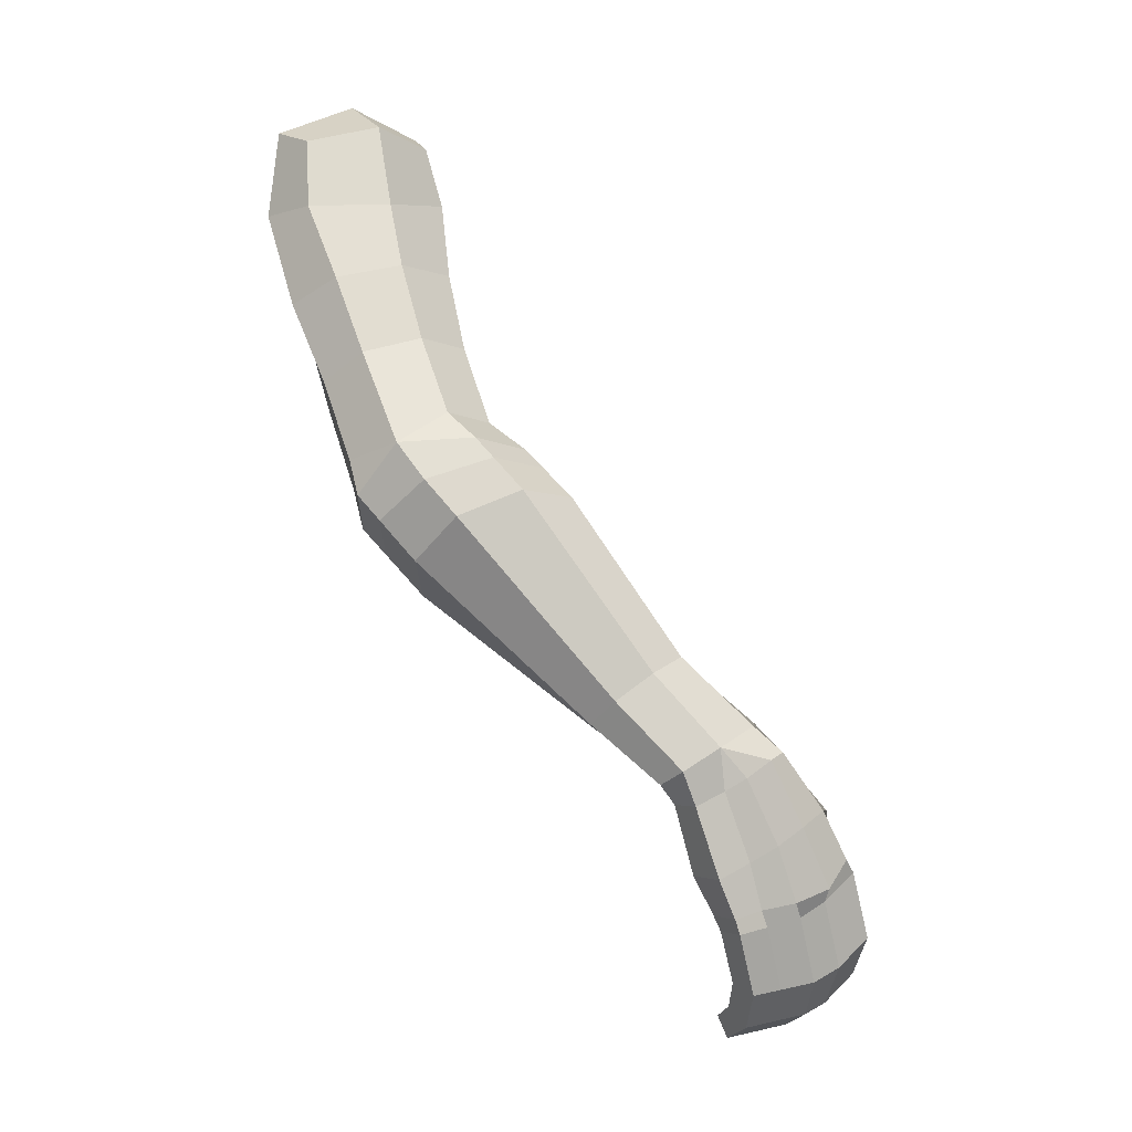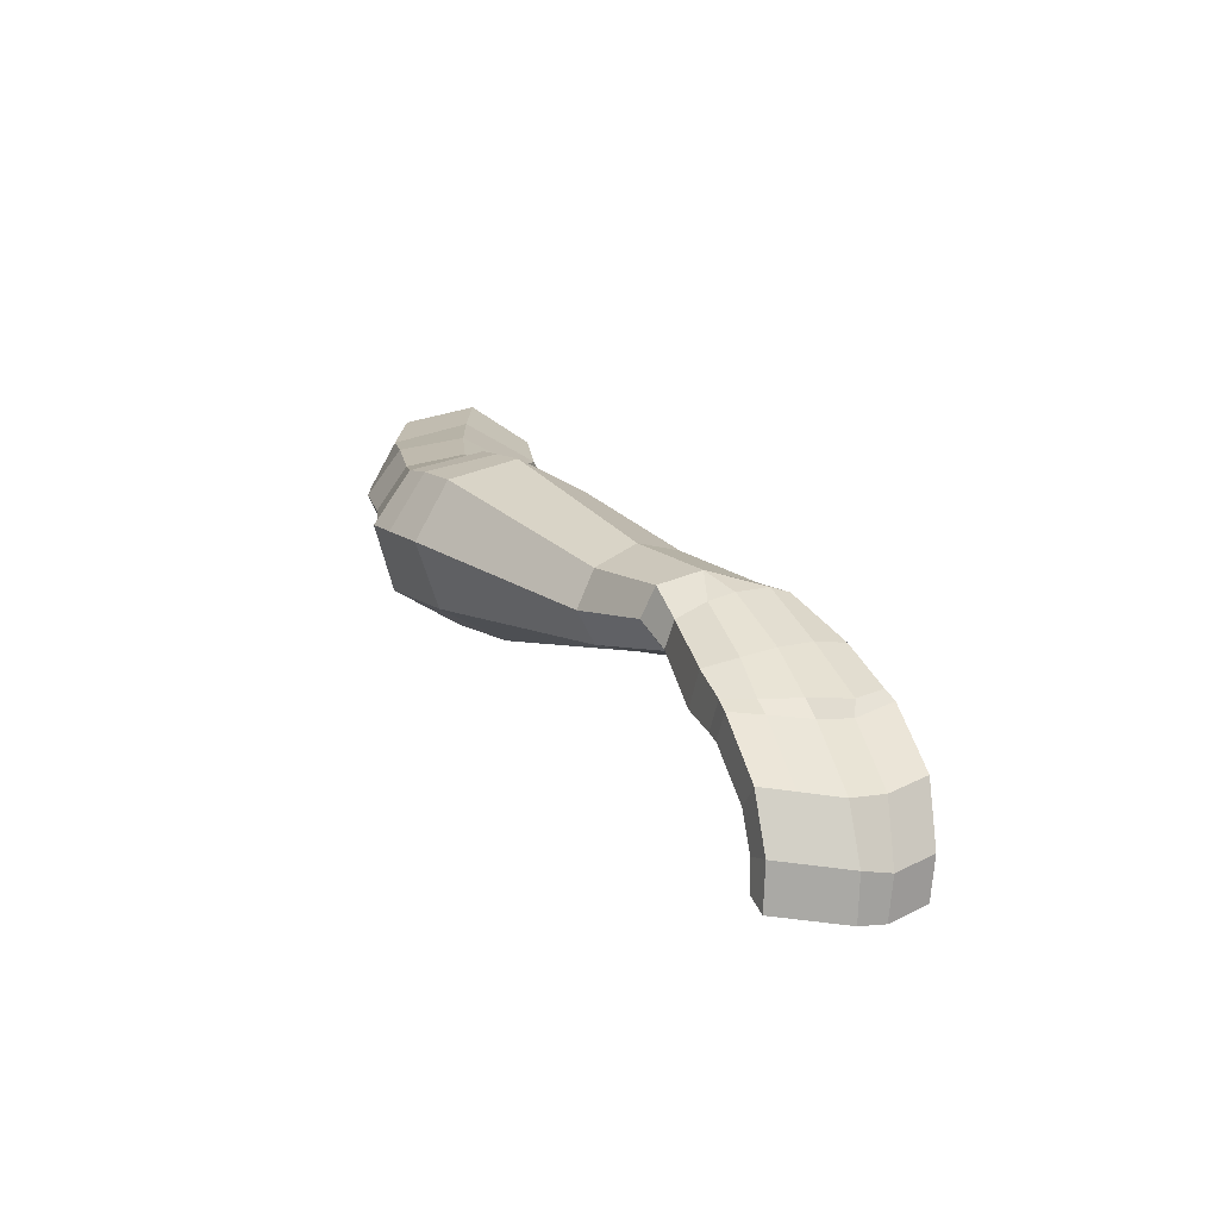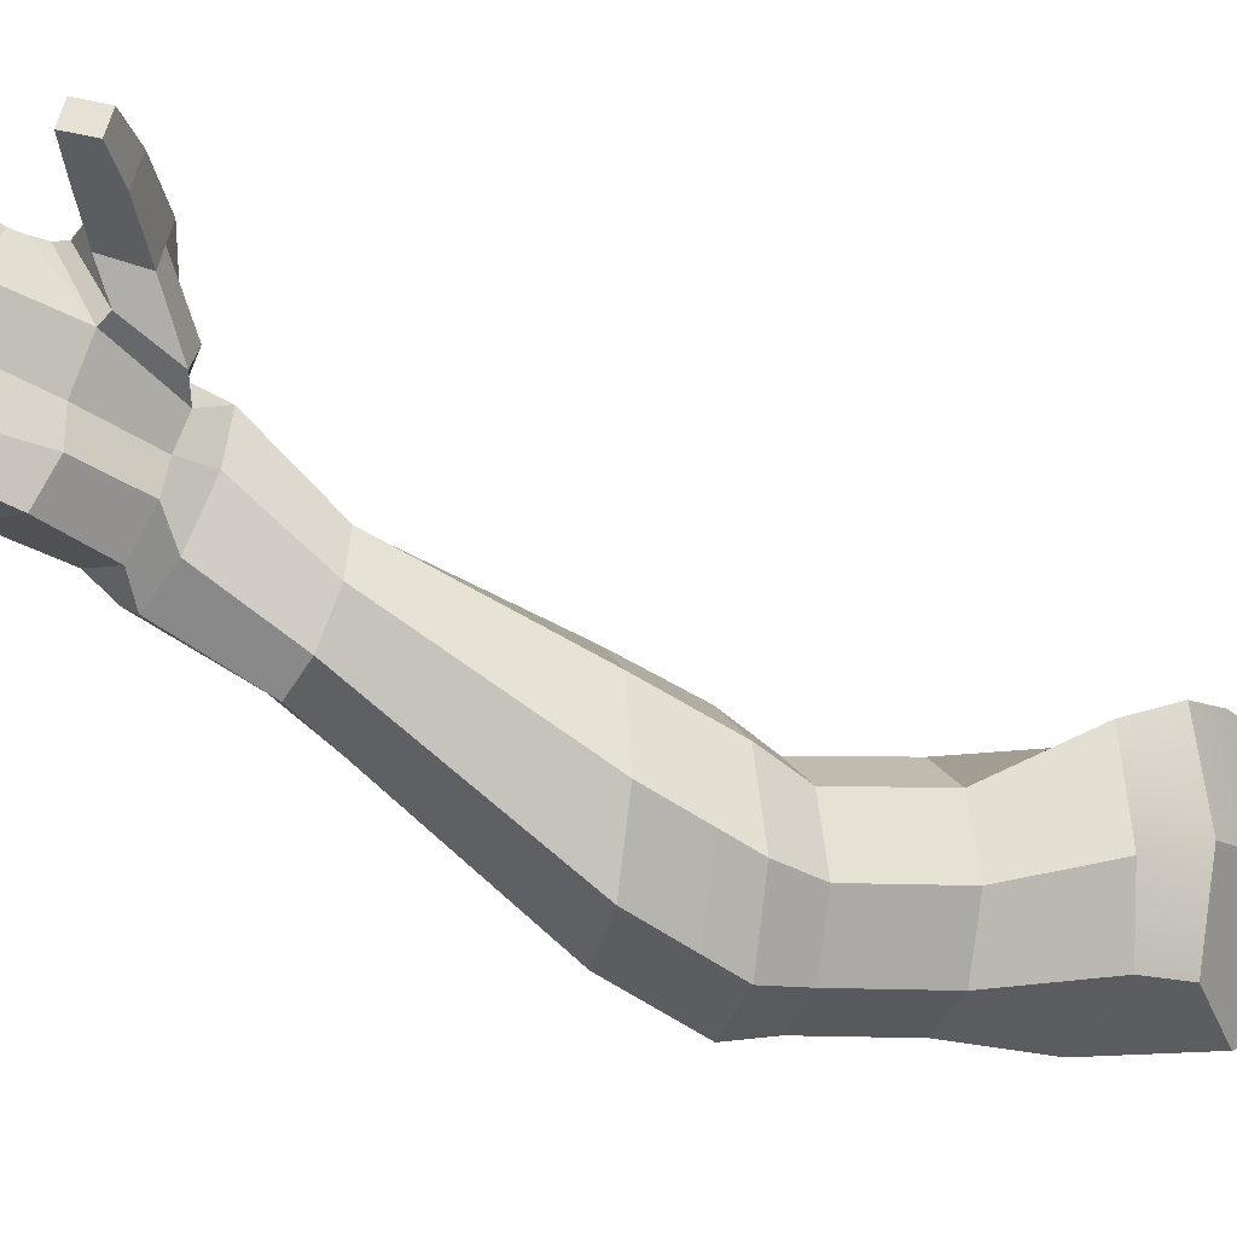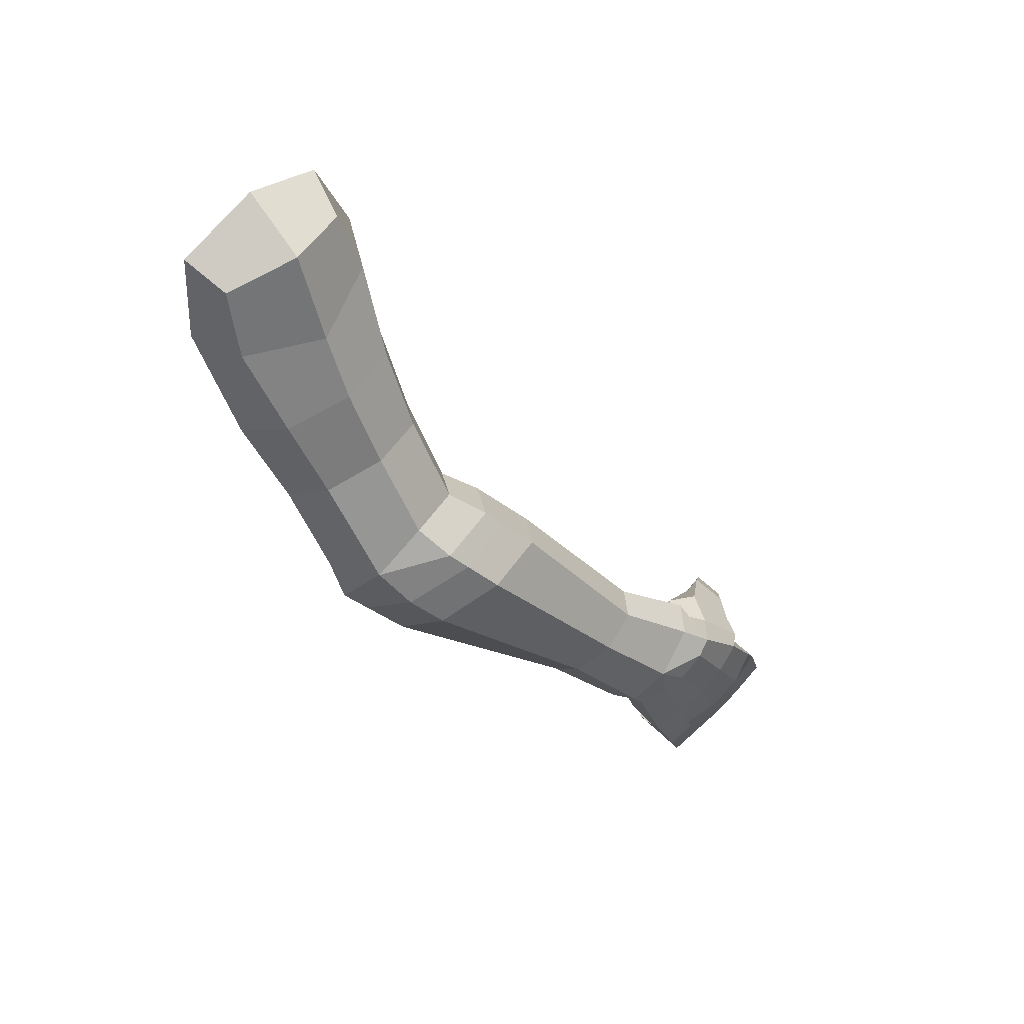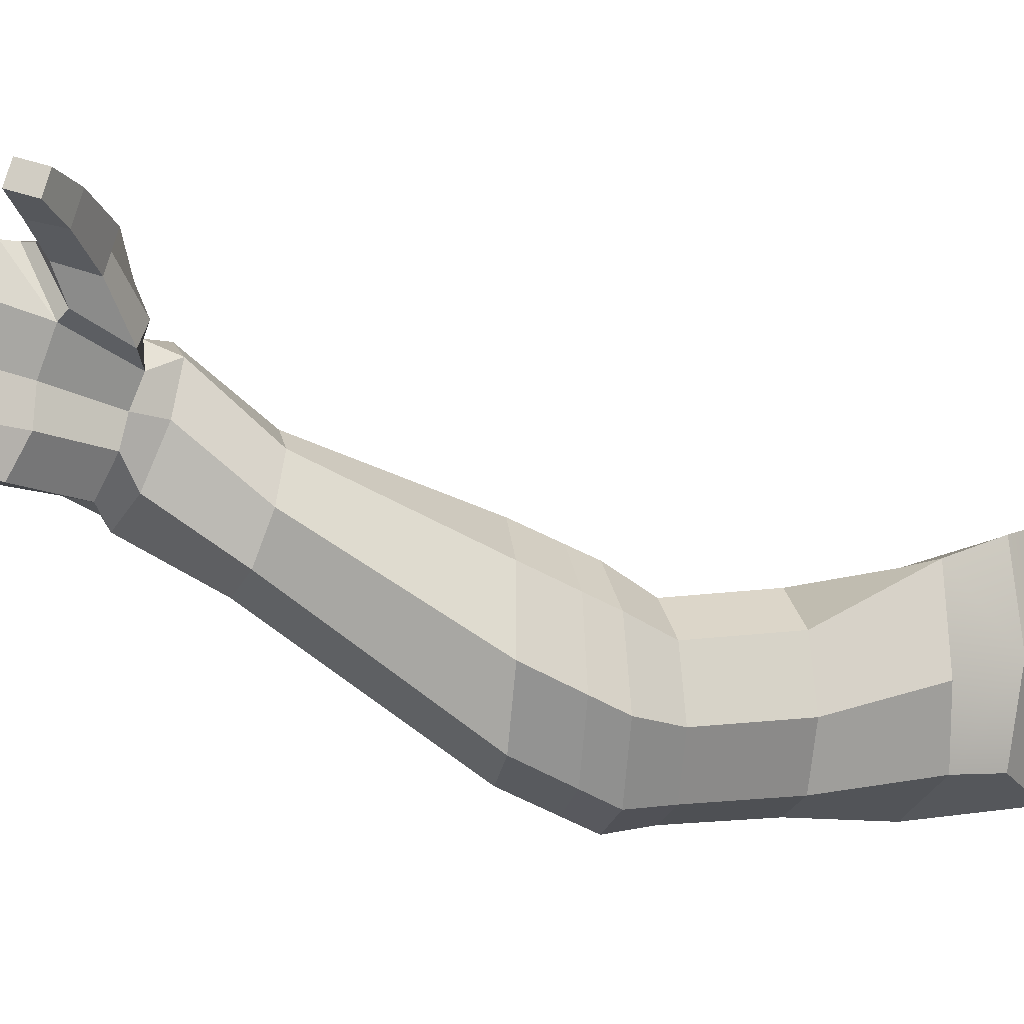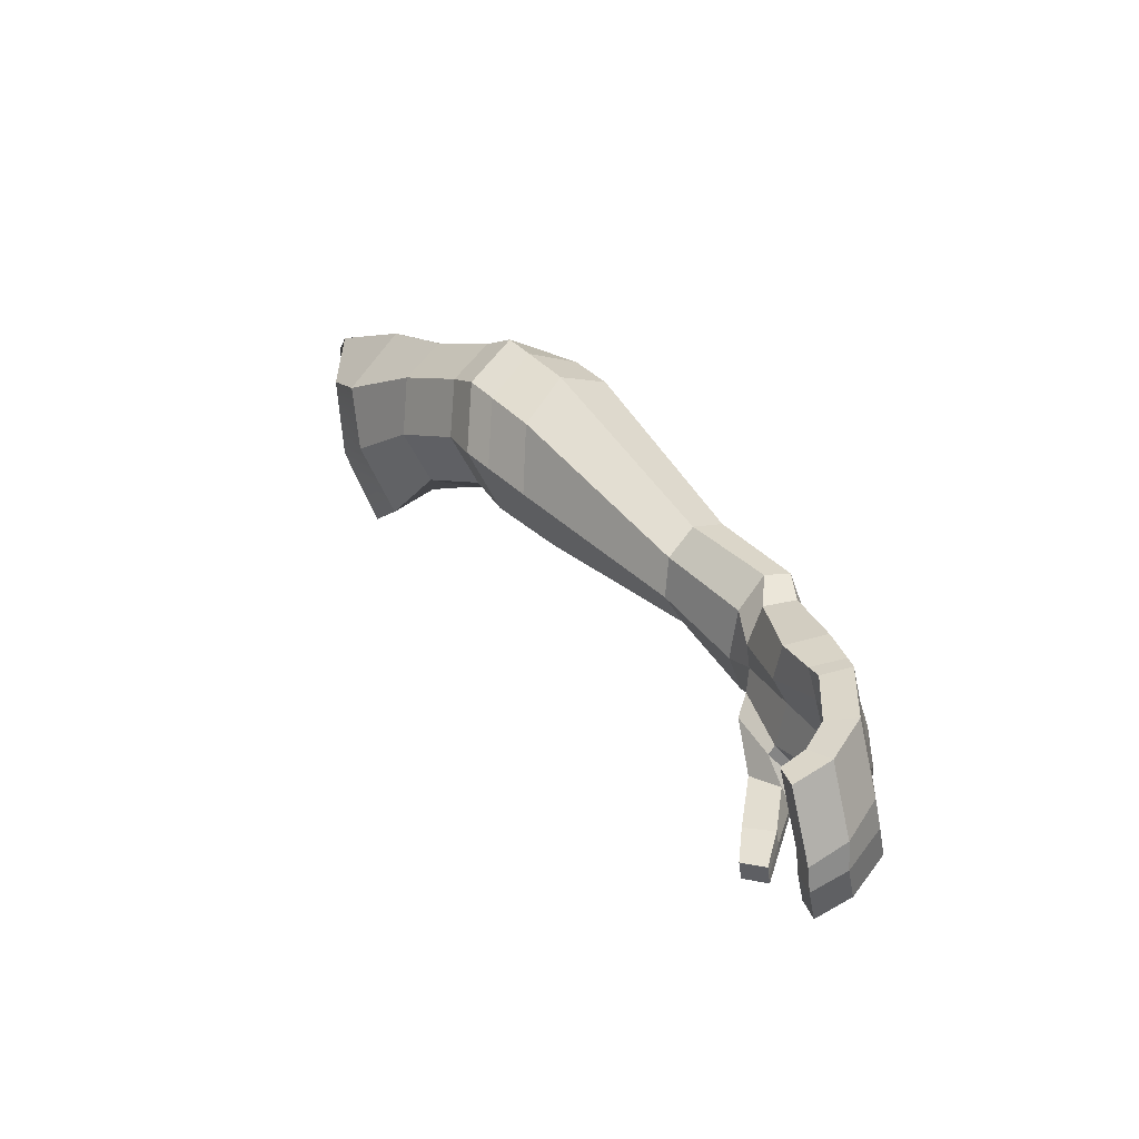
<metadata>
{"format":"obj","ext":"obj","renderer":"f3d","projection":"perspective","resolution":1024,"background":"white","views":[{"elev":8.2,"azim":-122.0,"up":"+Y"},{"elev":-43.9,"azim":-100.8,"up":"+Y"},{"elev":-9.4,"azim":29.7,"up":"+Z"},{"elev":61.7,"azim":-132.9,"up":"+Y"},{"elev":5.0,"azim":35.8,"up":"+Z"},{"elev":-74.2,"azim":-168.0,"up":"+Y"}]}
</metadata>
<code>
v -6.048 12.34 12.14
v -5.237 11.43 11.7
v -8.262 7.278 15.24
v -4.347 12.64 10.96
v -8.752 7.614 15.41
v -8.861 8.003 16.19
v -5.592 13.74 12.82
v -8.513 8.23 17.21
v -5.228 13.41 14.13
v -7.941 8.131 17.66
v -4.347 12.64 14.67
v -7.452 7.796 17.49
v -3.467 11.86 14.13
v -7.343 7.407 16.71
v -3.102 11.54 12.82
v -7.679 7.192 15.78
v -3.467 11.86 11.5
v -6.383 12.79 13.38
v -6.048 12.53 14.68
v -5.237 11.7 15.28
v -4.427 10.8 14.83
v -4.091 10.34 13.59
v -4.427 10.61 12.29
v -7.727 8.861 14.57
v -7.955 9.364 15.28
v -7.727 9.559 16.07
v -7.179 9.332 16.49
v -6.63 8.816 16.29
v -6.402 8.313 15.59
v -7.179 8.345 14.38
v -6.63 8.118 14.8
v -1.744 16.16 10.89
v -2.623 16.7 11.41
v -2.987 16.93 12.67
v -2.623 16.7 13.92
v -1.744 16.16 14.44
v -3.498 15.29 11.53
v -3.812 15.54 12.65
v -1.985 14.09 13.76
v -1.672 13.84 12.65
v -2.742 14.69 11.06
v -3.498 15.29 13.76
v -1.985 14.09 11.53
v -2.742 14.69 14.23
v -4.912 14.17 12.6
v -2.769 12.33 12.6
v -4.598 13.9 13.69
v -3.083 12.6 11.5
v -3.841 13.25 14.15
v -4.913 13.66 11.5
v -3.083 12.6 13.69
v -3.841 13.25 11.05
v -3.835 11.38 11.81
v -3.481 11.08 13.11
v -4.688 12.17 11.24
v -3.835 11.45 14.4
v -4.688 12.28 14.9
v -5.542 13.08 14.34
v -5.895 13.37 13.03
v -5.542 13 11.75
v -2.326 18.12 12.78
v -1.544 18.09 11.36
v -1.544 18.1 14.36
v -1.472 19.66 12.98
v -1.018 19.37 11.61
v -1.018 19.27 14.28
v -8.22 7.8 17.71
v -8.755 4.39 16.32
v -8.114 6.811 15.67
v -8.878 7.739 17.65
v -9.371 4.483 16.32
v -8.748 6.904 15.71
v -8.567 5.637 18.98
v -8.287 5.408 16
v -9.124 5.535 16
v -9.114 6.534 18.46
v -7.521 7.126 17.33
v -7.665 6.98 16.83
v -7.702 6.832 16.33
v -8.977 7.178 16.21
v -9.061 7.392 16.67
v -9.021 7.657 17.26
v -9.226 5.793 16.64
v -9.304 6.047 17.24
v -9.263 6.317 17.86
v -7.825 5.872 17.97
v -8.182 5.877 17.24
v -8.007 5.608 16.64
v -8.78 4.695 18.41
v -8.63 4.933 18.41
v -9.278 4.77 18.41
v -9.418 5.059 18.4
v -8.755 4.49 17.76
v -8.657 4.785 17.59
v -9.357 4.581 17.76
v -9.441 4.911 17.59
v -8.751 4.463 16.96
v -8.644 4.752 16.85
v -9.368 4.523 16.96
v -9.332 4.865 16.85
v -8.621 3.449 18.79
v -9.234 3.361 18.83
v -9.241 3.175 18.21
v -8.628 3.263 18.17
v -8.156 2.747 18.91
v -8.548 2.403 19.04
v -8.634 2.299 18.49
v -8.243 2.643 18.36
v -7.711 2.445 18.95
v -7.829 1.988 19.11
v -7.884 1.838 18.6
v -7.766 2.296 18.45
v -8.614 5.359 19.01
v -8.62 4.684 16.24
v -9.314 4.774 16.24
v -9.238 5.512 18.96
v -6.92 5.416 19.61
v -7.512 5.23 19.73
v -7.544 5.015 19.23
v -6.952 5.202 19.11
v -6.761 4.698 19.84
v -7.237 4.54 19.97
v -7.262 4.376 19.59
v -6.786 4.534 19.47
v -7.213 6.355 19.14
v -7.867 5.983 19.34
v -7.792 5.72 18.72
v -7.253 6.09 18.53
v -7.721 7.163 18.45
v -8.41 6.289 18.96
v -7.678 5.928 18.14
v -7.286 6.724 17.63
v -7.529 5.116 19.52
v -6.936 5.309 19.36
v -7.25 4.458 19.78
v -6.773 4.616 19.66
v -7.89 5.835 19.16
v -7.233 6.222 18.84
v -8.235 5.939 18.95
v -7.373 7.069 17.98
v -8.875 6.441 18.74
v -8.447 5.896 18.95
v -8.403 7.401 18.09
v -7.807 7.421 17.71
v -0.8647 15.72 14.66
v -0.5028 15.39 13.06
v -0.6124 15.52 11.75
v -0.3988 17.89 11.02
v -0.02335 19.55 11.46
v -0.02355 20.11 13.11
v -0.3735 17.92 15.01
v -0.02335 19.49 14.58
v -0.3267 16.59 14.94
v -0.1852 16.38 11.7
v -9.241 3.175 17.41
v -8.628 3.263 17.37
v -8.634 2.299 17.69
v -8.243 2.643 17.56
v -7.884 1.838 17.8
v -7.766 2.296 17.64
v -9.241 3.175 16.75
v -8.628 3.263 16.71
v -8.634 2.299 17.03
v -8.243 2.643 16.9
v -7.884 1.838 17.14
v -7.766 2.296 16.99
v -8.71 5.16 19.11
v -9.275 5.245 19.11
v -8.621 3.93 19.49
v -9.234 3.842 19.53
v -8.156 3.227 19.62
v -8.548 2.883 19.75
v -7.711 2.926 19.65
v -7.829 2.468 19.81
v 0.01317 16.48 13.3
v 0.2074 18.3 13.21
g Armp
f 148 62 65 149
f 8 10 27 26
f 24 25 18 1
f 55 60 50 4
f 6 8 26 25
f 25 26 19 18
f 60 59 7 50
f 12 14 29 28
f 26 27 20 19
f 59 58 9 7
f 14 16 31 29
f 27 28 21 20
f 58 57 11 9
f 16 3 30 31
f 28 29 22 21
f 57 56 13 11
f 3 5 24 30
f 29 31 23 22
f 56 54 15 13
f 38 34 33 37
f 31 30 2 23
f 54 53 17 15
f 10 12 28 27
f 30 24 1 2
f 53 55 4 17
f 5 6 25 24
f 61 64 65 62
f 40 146 145 39
f 37 33 32 41
f 42 35 34 38
f 43 147 146 40
f 44 36 35 42
f 41 32 147 43
f 39 145 36 44
f 51 39 44 49
f 52 41 43 48
f 49 44 42 47
f 48 43 40 46
f 47 42 38 45
f 50 37 41 52
f 46 40 39 51
f 45 38 37 50
f 7 45 50
f 15 46 51 13
f 50 52 4
f 9 47 45 7
f 17 48 46 15
f 11 49 47 9
f 4 52 48 17
f 13 51 49 11
f 23 2 55 53
f 22 23 53 54
f 21 22 54 56
f 20 21 56 57
f 19 20 57 58
f 18 19 58 59
f 1 18 59 60
f 2 1 60 55
f 63 66 64 61
f 149 65 64 150
f 152 66 63 151
f 150 64 66 152
f 33 34 61 62
f 148 32 33 62
f 34 35 63 61
f 35 36 151 63
f 145 153 151 36
f 147 32 148 154
f 88 74 69 79
f 74 75 72 69
f 85 76 70 82
f 70 143 144 67
f 168 167 113 116
f 68 71 115 114
f 89 93 94 90
f 89 101 104 93
f 99 95 96 100
f 95 91 92 96
f 168 116 92 91
f 12 10 67 144
f 14 12 77 78
f 86 142 73
f 68 114 98 97
f 71 99 100 115
f 75 83 80 72
f 83 84 81 80
f 84 85 82 81
f 86 87 78 77
f 87 88 79 78
f 167 89 90 113
f 97 98 94 93
f 95 103 102 91
f 107 111 110 106
f 103 107 106 102
f 101 105 108 104
f 112 109 110 111
f 105 109 112 108
f 134 136 124 120
f 90 86 73 113
f 94 87 86 90
f 98 88 87 94
f 114 74 88 98
f 115 75 74 114
f 116 76 85 92
f 96 84 83 100
f 100 83 75 115
f 92 85 84 96
f 113 73 76 116
f 133 135 122 118
f 120 124 123 119
f 118 122 121 117
f 136 135 123 124
f 119 127 128 120
f 117 125 126 118
f 134 138 125 117
f 133 137 127 119
f 137 139 131 127
f 127 131 132 128
f 125 129 130 126
f 138 140 129 125
f 128 132 140 138
f 126 130 139 137
f 118 126 137 133
f 120 128 138 134
f 121 122 135 136
f 119 123 135 133
f 117 121 136 134
f 142 139 130 141
f 141 130 129 143
f 143 129 140 144
f 144 140 132 77
f 77 132 131 86
f 86 131 139 142
f 76 141 143 70
f 73 142 141 76
f 10 8 70 67
f 144 77 12
f 16 14 78 79
f 3 16 79 69
f 5 3 69 72
f 81 82 6
f 8 6 82 70
f 81 6 80
f 6 5 72 80
f 93 104 156 97
f 103 95 99 155
f 111 107 157 159
f 107 103 155 157
f 104 108 158 156
f 112 111 159 160
f 108 112 160 158
f 97 156 162 68
f 155 99 71 161
f 159 157 163 165
f 157 155 161 163
f 156 158 164 162
f 160 159 165 166
f 158 160 166 164
f 101 89 167 169
f 102 106 172 170
f 105 101 169 171
f 91 102 170 168
f 106 110 174 172
f 110 109 173 174
f 109 105 171 173
f 170 169 167 168
f 169 170 172 171
f 173 171 172 174
f 166 165 163 164
f 162 164 163 161
f 161 71 68 162
f 147 154 175 146
f 175 153 145 146
f 175 176 151 153
f 176 150 152 151
f 176 148 149 150
f 175 154 148 176

</code>
